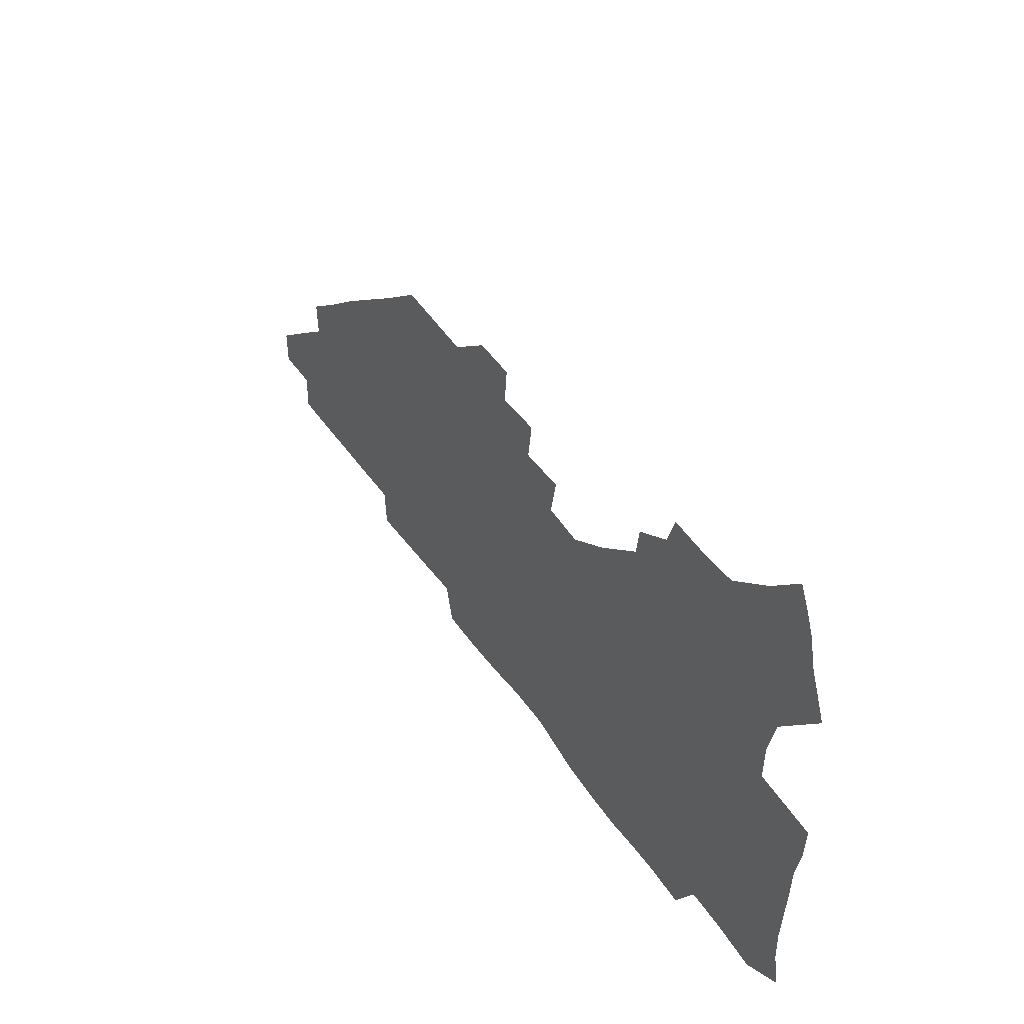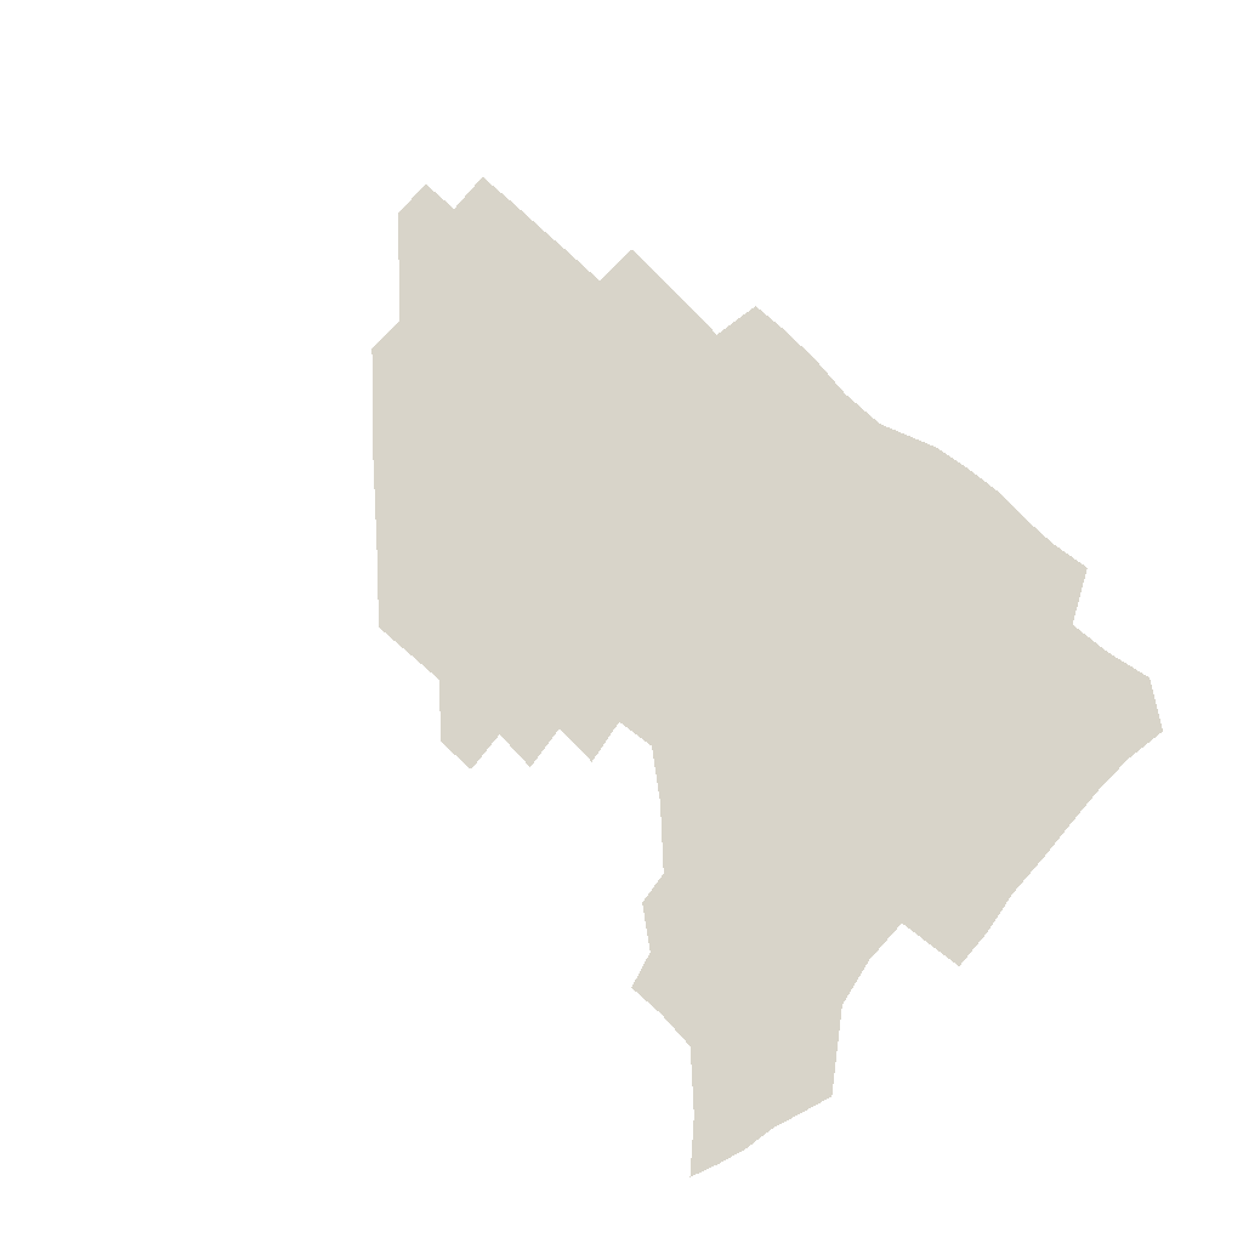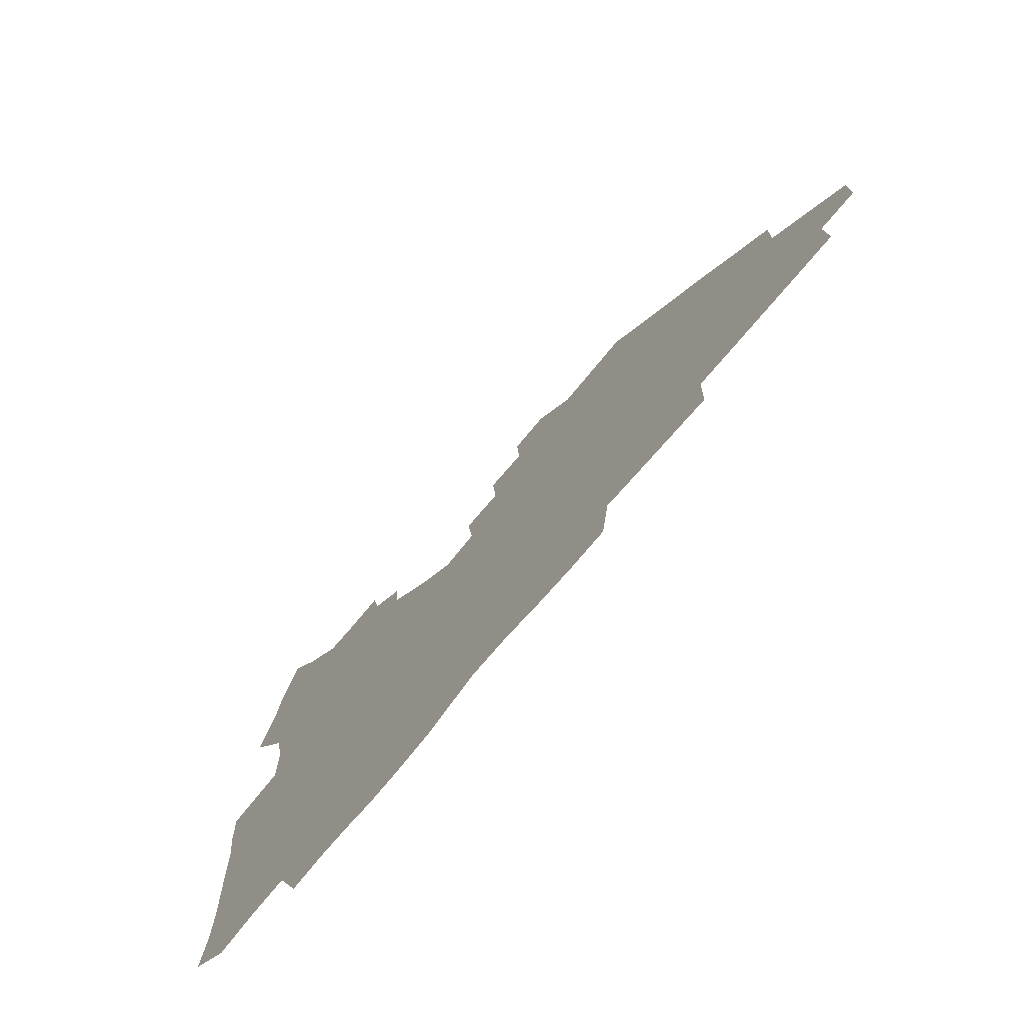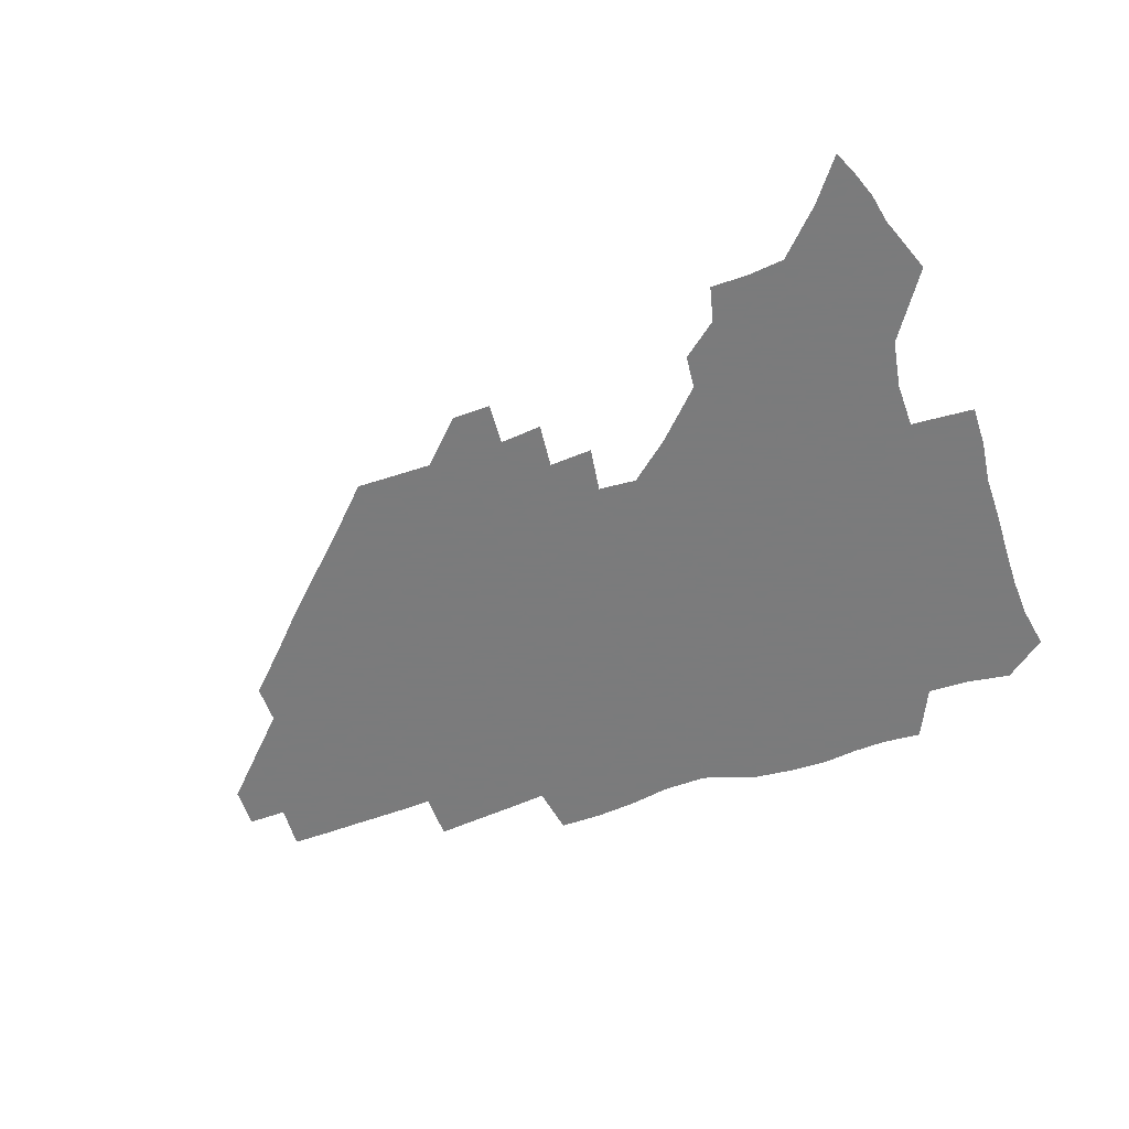
<metadata>
{"format":"obj","ext":"obj","renderer":"f3d","projection":"perspective","resolution":1024,"background":"white","views":[{"elev":53.3,"azim":-124.5,"up":"+Y"},{"elev":75.4,"azim":-137.9,"up":"+Z"},{"elev":-71.8,"azim":50.7,"up":"+Y"},{"elev":-58.4,"azim":-160.5,"up":"+Z"}]}
</metadata>
<code>
v 262.8 188.5 0
v 265.7 204.8 0
v 266.4 220.4 0
v 266 236.1 0
v 265.5 252.1 0
v 265.5 268.5 0
v 263.4 284.4 0
v 263.1 300.1 0
v 278.5 176.5 0
v 282.5 193.6 0
v 284.5 209.2 0
v 285.9 224.7 0
v 286 239.6 0
v 285.8 254.7 0
v 287.6 270.5 0
v 287.8 285.9 0
v 287.4 301.9 0
v 287.5 319 0
v 284.4 336.9 0
v 267 362.6 0
v 271 373.5 0
v 275 384.1 0
v 277.2 395.2 0
v 280.8 405.2 0
v 285 414.7 0
v 295.5 179.2 0
v 299 195.8 0
v 301.8 211.9 0
v 302.9 226.7 0
v 302.8 241.1 0
v 303.5 256 0
v 306.1 271.3 0
v 306.4 285.8 0
v 305.4 300.3 0
v 305.5 315 0
v 306.7 329.2 0
v 304.5 344.7 0
v 299.1 361.5 0
v 294 377.1 0
v 296 388 0
v 297.4 398.6 0
v 311.1 179.8 0
v 314.6 197 0
v 316.3 212.3 0
v 317.3 227 0
v 318.2 241.6 0
v 319.2 256.3 0
v 321.7 271.4 0
v 322.2 285.6 0
v 321.7 299.7 0
v 322.2 313.6 0
v 321.9 327.4 0
v 320 342.1 0
v 319.1 355.6 0
v 316.7 369.3 0
v 313.7 382.3 0
v 320.5 159.8 0
v 327 181.9 0
v 329.6 197.7 0
v 330.9 212.5 0
v 331.4 226.8 0
v 332.9 241.6 0
v 334.1 256.2 0
v 337.2 271.6 0
v 338 285.5 0
v 337.5 299.4 0
v 336.7 313.2 0
v 335.7 327.1 0
v 333.9 341.6 0
v 334 354.2 0
v 332.5 367 0
v 328.4 380.8 0
v 335.2 161.1 0
v 340.9 181.4 0
v 344.4 198.2 0
v 345.6 212.7 0
v 347.1 227.5 0
v 347.7 241.8 0
v 350 256.8 0
v 352.5 271.6 0
v 353.5 285.4 0
v 352.7 299.1 0
v 350.6 313.5 0
v 349 327.8 0
v 347.4 342.1 0
v 346.5 355 0
v 345.2 367.6 0
v 341.9 380.9 0
v 348.4 160.6 0
v 355.6 182.1 0
v 359.4 198.6 0
v 361.5 213.7 0
v 362.6 228.1 0
v 364.5 242.9 0
v 365.7 257.3 0
v 367.4 271.7 0
v 367.8 285.3 0
v 367.6 298.7 0
v 365.8 312.6 0
v 363.1 327.6 0
v 359.9 344.3 0
v 358.7 356.8 0
v 361 159.2 0
v 370.7 183.1 0
v 375.1 199.6 0
v 377.7 214.7 0
v 378.5 228.9 0
v 380.9 243.9 0
v 381.8 258.1 0
v 382.1 271.9 0
v 381.9 285.4 0
v 381.4 298.8 0
v 379.6 312.6 0
v 377.4 326.5 0
v 374.8 159.7 0
v 385.8 183.7 0
v 391.6 201.1 0
v 393.3 215.4 0
v 394.8 229.9 0
v 395.7 244.1 0
v 395.8 257.9 0
v 395.9 271.8 0
v 395.7 285.7 0
v 394.7 299.6 0
v 393 313.5 0
v 390.1 161.3 0
v 402.5 185.3 0
v 406.9 201.4 0
v 408.4 215.6 0
v 409.5 229.8 0
v 409.6 243.7 0
v 410 257.9 0
v 409.8 271.8 0
v 410.2 285.8 0
v 408.9 300.3 0
v 407.5 314.6 0
v 405 331.8 0
v 411.4 168.2 0
v 418.8 186.2 0
v 421.3 200.7 0
v 422.8 215.1 0
v 424.1 229.6 0
v 424 243.5 0
v 424.5 257.9 0
v 424.3 272 0
v 423.9 286.4 0
v 423.3 300.8 0
v 422.2 315.7 0
v 421.5 330.7 0
v 419.7 347.7 0
v 428.3 167.9 0
v 433.8 185.4 0
v 435.9 200 0
v 437.3 214.5 0
v 438.1 229 0
v 438.6 243.3 0
v 438.8 257.7 0
v 438.6 272 0
v 438.4 286.4 0
v 438.3 300.7 0
v 437.4 315.5 0
v 436.4 331 0
v 435.8 346.3 0
v 434.6 362.3 0
v 443.9 165.3 0
v 448.5 184 0
v 450.5 199 0
v 452.2 214.3 0
v 452.7 228.6 0
v 452.9 242.9 0
v 453 257.4 0
v 453.2 271.9 0
v 452.8 286.5 0
v 452.7 300.9 0
v 452.1 315.8 0
v 451.4 330.8 0
v 450.6 345.9 0
v 449.4 362.1 0
v 459.8 163.9 0
v 463.4 182.6 0
v 465.4 198.4 0
v 466.6 213.5 0
v 467.3 228.1 0
v 467.5 242.6 0
v 467.7 257.2 0
v 468 271.8 0
v 467.8 286.3 0
v 467.3 301.2 0
v 466.8 315.9 0
v 466.2 330.6 0
v 465.1 346.1 0
v 475.6 163.9 0
v 478.7 182.1 0
v 480.3 197.7 0
v 481.2 212.6 0
v 481.9 227.7 0
v 482.3 242.5 0
v 482.3 257.1 0
v 482.3 271.7 0
v 482.3 286.2 0
v 481.8 301.7 0
v 481.3 316.2 0
v 480.8 330.9 0
v 479.8 346.4 0
v 493.9 180.5 0
v 495.2 197.2 0
v 495.9 212.1 0
v 496.6 227.5 0
v 497.1 242.4 0
v 497 257 0
v 497 271.6 0
v 496.8 286.3 0
v 496.2 301.7 0
v 495.9 316.3 0
v 495.4 330.9 0
v 494.4 346.6 0
v 509.4 179.2 0
v 510.1 196.3 0
v 510.8 212 0
v 511.3 227.3 0
v 511.5 242.2 0
v 511.6 256.9 0
v 511.7 271.5 0
v 511.4 286.2 0
v 510.9 301.4 0
v 510.4 316.2 0
v 509.8 331 0
v 524.8 177.8 0
v 525.2 195.3 0
v 525.7 211.2 0
v 525.9 227 0
v 526 242 0
v 526.1 256.8 0
v 526 271.5 0
v 525.8 286.3 0
v 525.4 301.2 0
v 524.9 316.3 0
v 540.6 194.6 0
v 540.5 211.2 0
v 540.5 226.9 0
v 540.6 241.8 0
v 540.6 256.6 0
v 540.3 271.5 0
v 540.1 286.3 0
v 539.9 301.7 0
v 555.9 194.3 0
v 555.3 211.2 0
v 555.2 226.6 0
v 555.3 241.6 0
v 555 256.7 0
v 554.8 271.6 0
v 554.5 286.4 0
v 571.3 193.8 0
v 570.4 210.6 0
v 569.9 226.3 0
v 569.8 241.5 0
v 569.4 256.7 0
v 569.4 271.6 0
v 586.3 193.7 0
v 585.2 210.4 0
v 584.9 225.9 0
v 584 241.7 0
v 600 210.1 0
v 599.6 225.6 0
f 9 10 1
f 1 10 2
f 10 11 2
f 2 11 3
f 11 12 3
f 3 12 4
f 12 13 4
f 4 13 5
f 13 14 5
f 5 14 6
f 14 15 6
f 6 15 7
f 15 16 7
f 7 16 8
f 16 17 8
f 9 26 10
f 26 27 10
f 10 27 11
f 27 28 11
f 11 28 12
f 28 29 12
f 12 29 13
f 29 30 13
f 13 30 14
f 30 31 14
f 14 31 15
f 31 32 15
f 15 32 16
f 32 33 16
f 16 33 17
f 33 34 17
f 17 34 18
f 34 35 18
f 18 35 19
f 35 36 19
f 19 36 20
f 36 37 20
f 20 37 21
f 37 38 21
f 21 38 22
f 38 39 22
f 22 39 23
f 39 40 23
f 23 40 24
f 40 41 24
f 24 41 25
f 26 42 27
f 42 43 27
f 27 43 28
f 43 44 28
f 28 44 29
f 44 45 29
f 29 45 30
f 45 46 30
f 30 46 31
f 46 47 31
f 31 47 32
f 47 48 32
f 32 48 33
f 48 49 33
f 33 49 34
f 49 50 34
f 34 50 35
f 50 51 35
f 35 51 36
f 51 52 36
f 36 52 37
f 52 53 37
f 37 53 38
f 53 54 38
f 38 54 39
f 54 55 39
f 39 55 40
f 55 56 40
f 40 56 41
f 57 58 42
f 42 58 43
f 58 59 43
f 43 59 44
f 59 60 44
f 44 60 45
f 60 61 45
f 45 61 46
f 61 62 46
f 46 62 47
f 62 63 47
f 47 63 48
f 63 64 48
f 48 64 49
f 64 65 49
f 49 65 50
f 65 66 50
f 50 66 51
f 66 67 51
f 51 67 52
f 67 68 52
f 52 68 53
f 68 69 53
f 53 69 54
f 69 70 54
f 54 70 55
f 70 71 55
f 55 71 56
f 71 72 56
f 57 73 58
f 73 74 58
f 58 74 59
f 74 75 59
f 59 75 60
f 75 76 60
f 60 76 61
f 76 77 61
f 61 77 62
f 77 78 62
f 62 78 63
f 78 79 63
f 63 79 64
f 79 80 64
f 64 80 65
f 80 81 65
f 65 81 66
f 81 82 66
f 66 82 67
f 82 83 67
f 67 83 68
f 83 84 68
f 68 84 69
f 84 85 69
f 69 85 70
f 85 86 70
f 70 86 71
f 86 87 71
f 71 87 72
f 87 88 72
f 73 89 74
f 89 90 74
f 74 90 75
f 90 91 75
f 75 91 76
f 91 92 76
f 76 92 77
f 92 93 77
f 77 93 78
f 93 94 78
f 78 94 79
f 94 95 79
f 79 95 80
f 95 96 80
f 80 96 81
f 96 97 81
f 81 97 82
f 97 98 82
f 82 98 83
f 98 99 83
f 83 99 84
f 99 100 84
f 84 100 85
f 100 101 85
f 85 101 86
f 101 102 86
f 86 102 87
f 89 103 90
f 103 104 90
f 90 104 91
f 104 105 91
f 91 105 92
f 105 106 92
f 92 106 93
f 106 107 93
f 93 107 94
f 107 108 94
f 94 108 95
f 108 109 95
f 95 109 96
f 109 110 96
f 96 110 97
f 110 111 97
f 97 111 98
f 111 112 98
f 98 112 99
f 112 113 99
f 99 113 100
f 113 114 100
f 100 114 101
f 103 115 104
f 115 116 104
f 104 116 105
f 116 117 105
f 105 117 106
f 117 118 106
f 106 118 107
f 118 119 107
f 107 119 108
f 119 120 108
f 108 120 109
f 120 121 109
f 109 121 110
f 121 122 110
f 110 122 111
f 122 123 111
f 111 123 112
f 123 124 112
f 112 124 113
f 124 125 113
f 113 125 114
f 115 126 116
f 126 127 116
f 116 127 117
f 127 128 117
f 117 128 118
f 128 129 118
f 118 129 119
f 129 130 119
f 119 130 120
f 130 131 120
f 120 131 121
f 131 132 121
f 121 132 122
f 132 133 122
f 122 133 123
f 133 134 123
f 123 134 124
f 134 135 124
f 124 135 125
f 135 136 125
f 126 138 127
f 138 139 127
f 127 139 128
f 139 140 128
f 128 140 129
f 140 141 129
f 129 141 130
f 141 142 130
f 130 142 131
f 142 143 131
f 131 143 132
f 143 144 132
f 132 144 133
f 144 145 133
f 133 145 134
f 145 146 134
f 134 146 135
f 146 147 135
f 135 147 136
f 147 148 136
f 136 148 137
f 148 149 137
f 138 151 139
f 151 152 139
f 139 152 140
f 152 153 140
f 140 153 141
f 153 154 141
f 141 154 142
f 154 155 142
f 142 155 143
f 155 156 143
f 143 156 144
f 156 157 144
f 144 157 145
f 157 158 145
f 145 158 146
f 158 159 146
f 146 159 147
f 159 160 147
f 147 160 148
f 160 161 148
f 148 161 149
f 161 162 149
f 149 162 150
f 162 163 150
f 151 165 152
f 165 166 152
f 152 166 153
f 166 167 153
f 153 167 154
f 167 168 154
f 154 168 155
f 168 169 155
f 155 169 156
f 169 170 156
f 156 170 157
f 170 171 157
f 157 171 158
f 171 172 158
f 158 172 159
f 172 173 159
f 159 173 160
f 173 174 160
f 160 174 161
f 174 175 161
f 161 175 162
f 175 176 162
f 162 176 163
f 176 177 163
f 163 177 164
f 177 178 164
f 165 179 166
f 179 180 166
f 166 180 167
f 180 181 167
f 167 181 168
f 181 182 168
f 168 182 169
f 182 183 169
f 169 183 170
f 183 184 170
f 170 184 171
f 184 185 171
f 171 185 172
f 185 186 172
f 172 186 173
f 186 187 173
f 173 187 174
f 187 188 174
f 174 188 175
f 188 189 175
f 175 189 176
f 189 190 176
f 176 190 177
f 190 191 177
f 177 191 178
f 179 192 180
f 192 193 180
f 180 193 181
f 193 194 181
f 181 194 182
f 194 195 182
f 182 195 183
f 195 196 183
f 183 196 184
f 196 197 184
f 184 197 185
f 197 198 185
f 185 198 186
f 198 199 186
f 186 199 187
f 199 200 187
f 187 200 188
f 200 201 188
f 188 201 189
f 201 202 189
f 189 202 190
f 202 203 190
f 190 203 191
f 203 204 191
f 193 205 194
f 205 206 194
f 194 206 195
f 206 207 195
f 195 207 196
f 207 208 196
f 196 208 197
f 208 209 197
f 197 209 198
f 209 210 198
f 198 210 199
f 210 211 199
f 199 211 200
f 211 212 200
f 200 212 201
f 212 213 201
f 201 213 202
f 213 214 202
f 202 214 203
f 214 215 203
f 203 215 204
f 215 216 204
f 205 217 206
f 217 218 206
f 206 218 207
f 218 219 207
f 207 219 208
f 219 220 208
f 208 220 209
f 220 221 209
f 209 221 210
f 221 222 210
f 210 222 211
f 222 223 211
f 211 223 212
f 223 224 212
f 212 224 213
f 224 225 213
f 213 225 214
f 225 226 214
f 214 226 215
f 226 227 215
f 215 227 216
f 217 228 218
f 228 229 218
f 218 229 219
f 229 230 219
f 219 230 220
f 230 231 220
f 220 231 221
f 231 232 221
f 221 232 222
f 232 233 222
f 222 233 223
f 233 234 223
f 223 234 224
f 234 235 224
f 224 235 225
f 235 236 225
f 225 236 226
f 236 237 226
f 226 237 227
f 229 238 230
f 238 239 230
f 230 239 231
f 239 240 231
f 231 240 232
f 240 241 232
f 232 241 233
f 241 242 233
f 233 242 234
f 242 243 234
f 234 243 235
f 243 244 235
f 235 244 236
f 244 245 236
f 236 245 237
f 238 246 239
f 246 247 239
f 239 247 240
f 247 248 240
f 240 248 241
f 248 249 241
f 241 249 242
f 249 250 242
f 242 250 243
f 250 251 243
f 243 251 244
f 251 252 244
f 244 252 245
f 246 253 247
f 253 254 247
f 247 254 248
f 254 255 248
f 248 255 249
f 255 256 249
f 249 256 250
f 256 257 250
f 250 257 251
f 257 258 251
f 251 258 252
f 253 259 254
f 259 260 254
f 254 260 255
f 260 261 255
f 255 261 256
f 261 262 256
f 256 262 257
f 260 263 261
f 263 264 261
f 261 264 262

</code>
